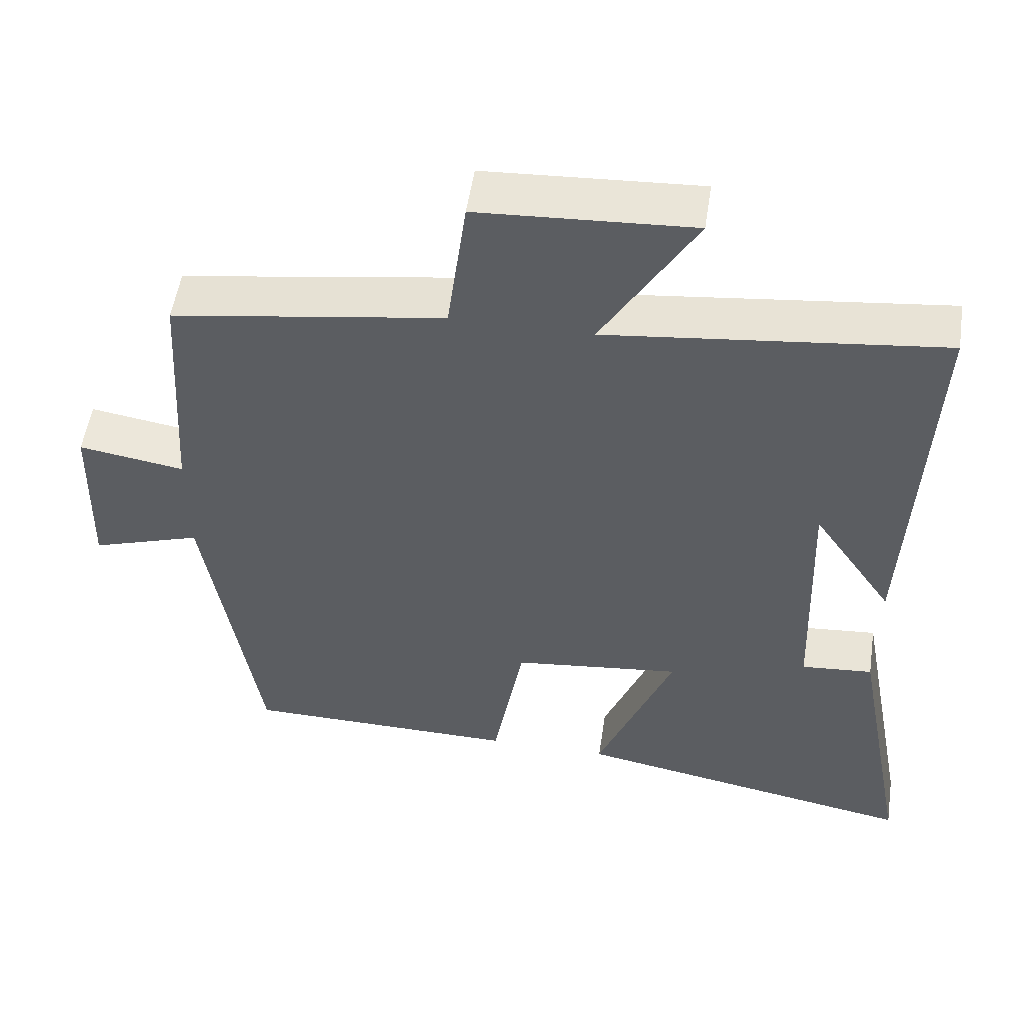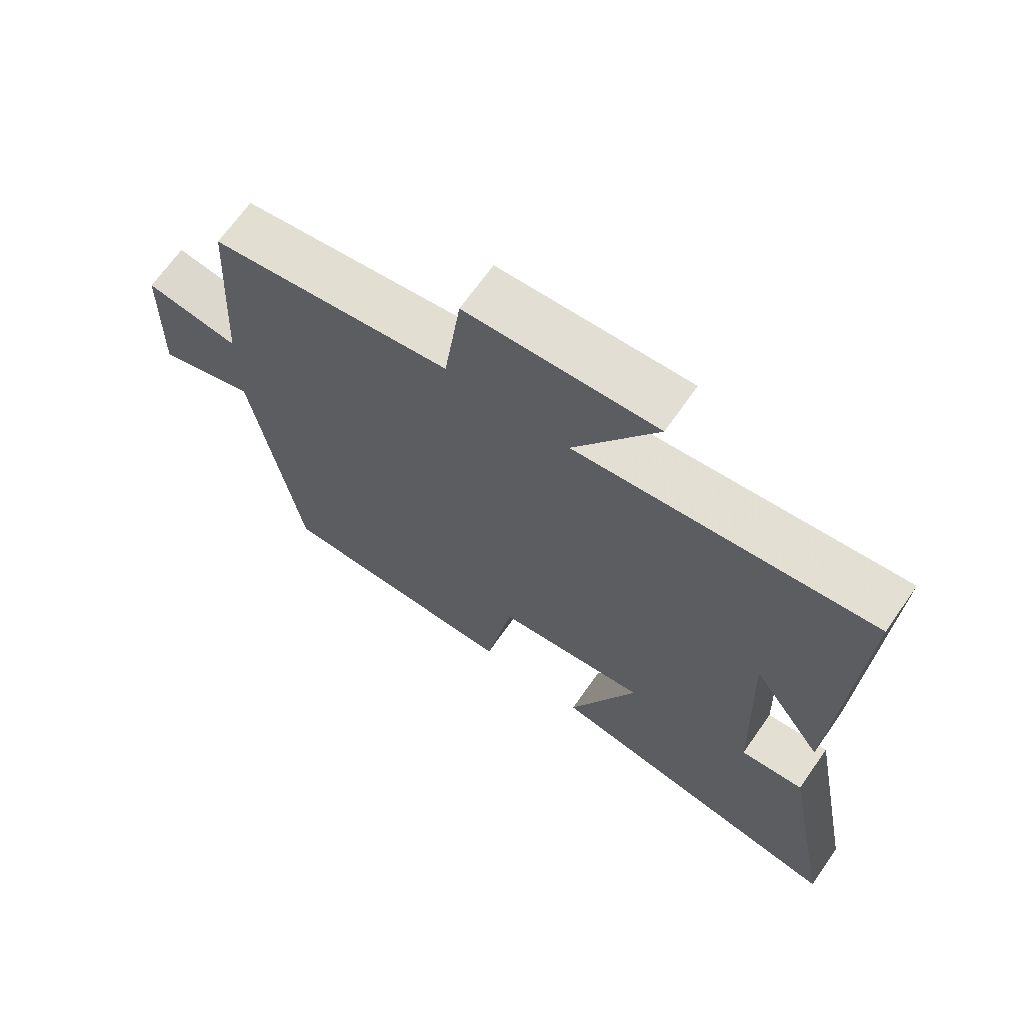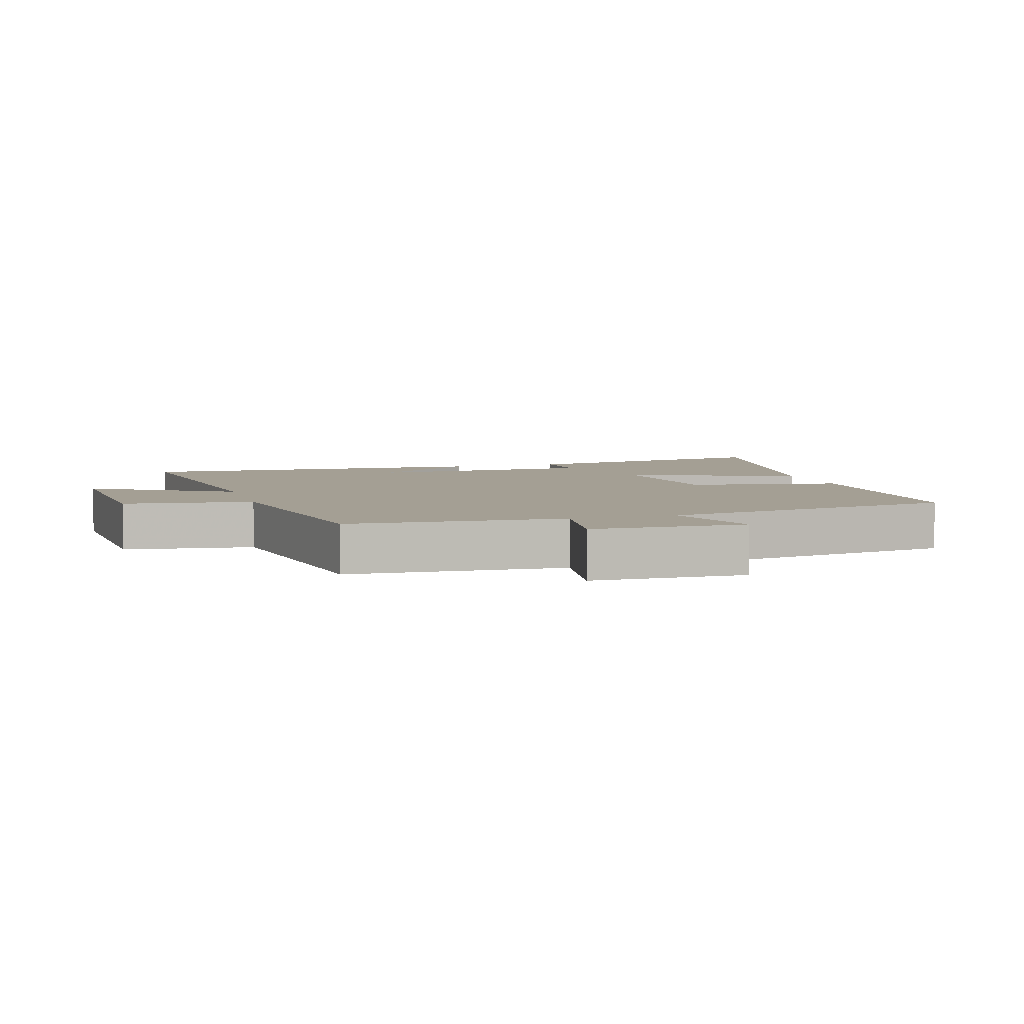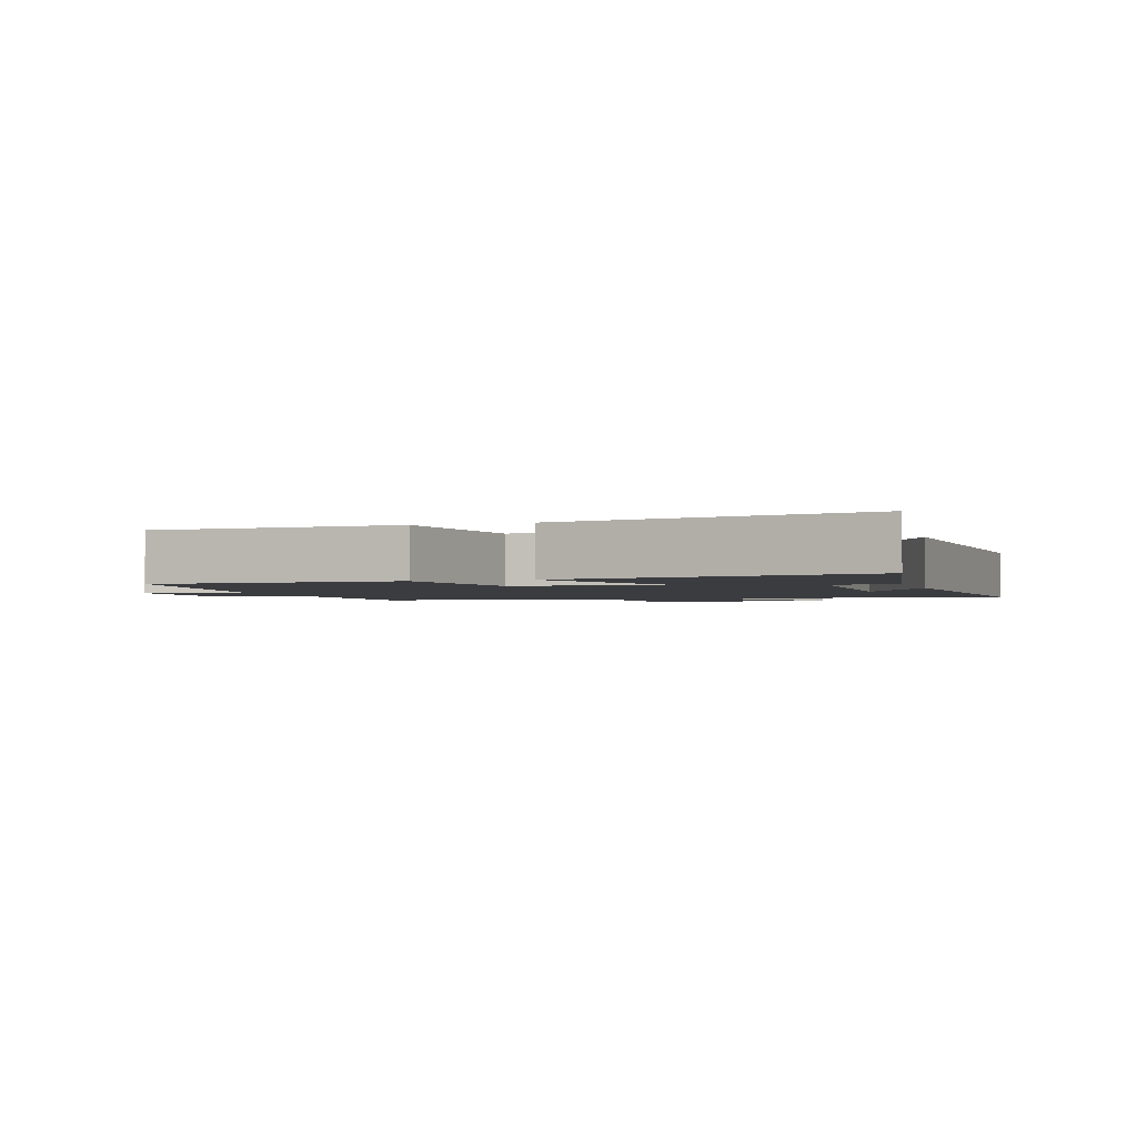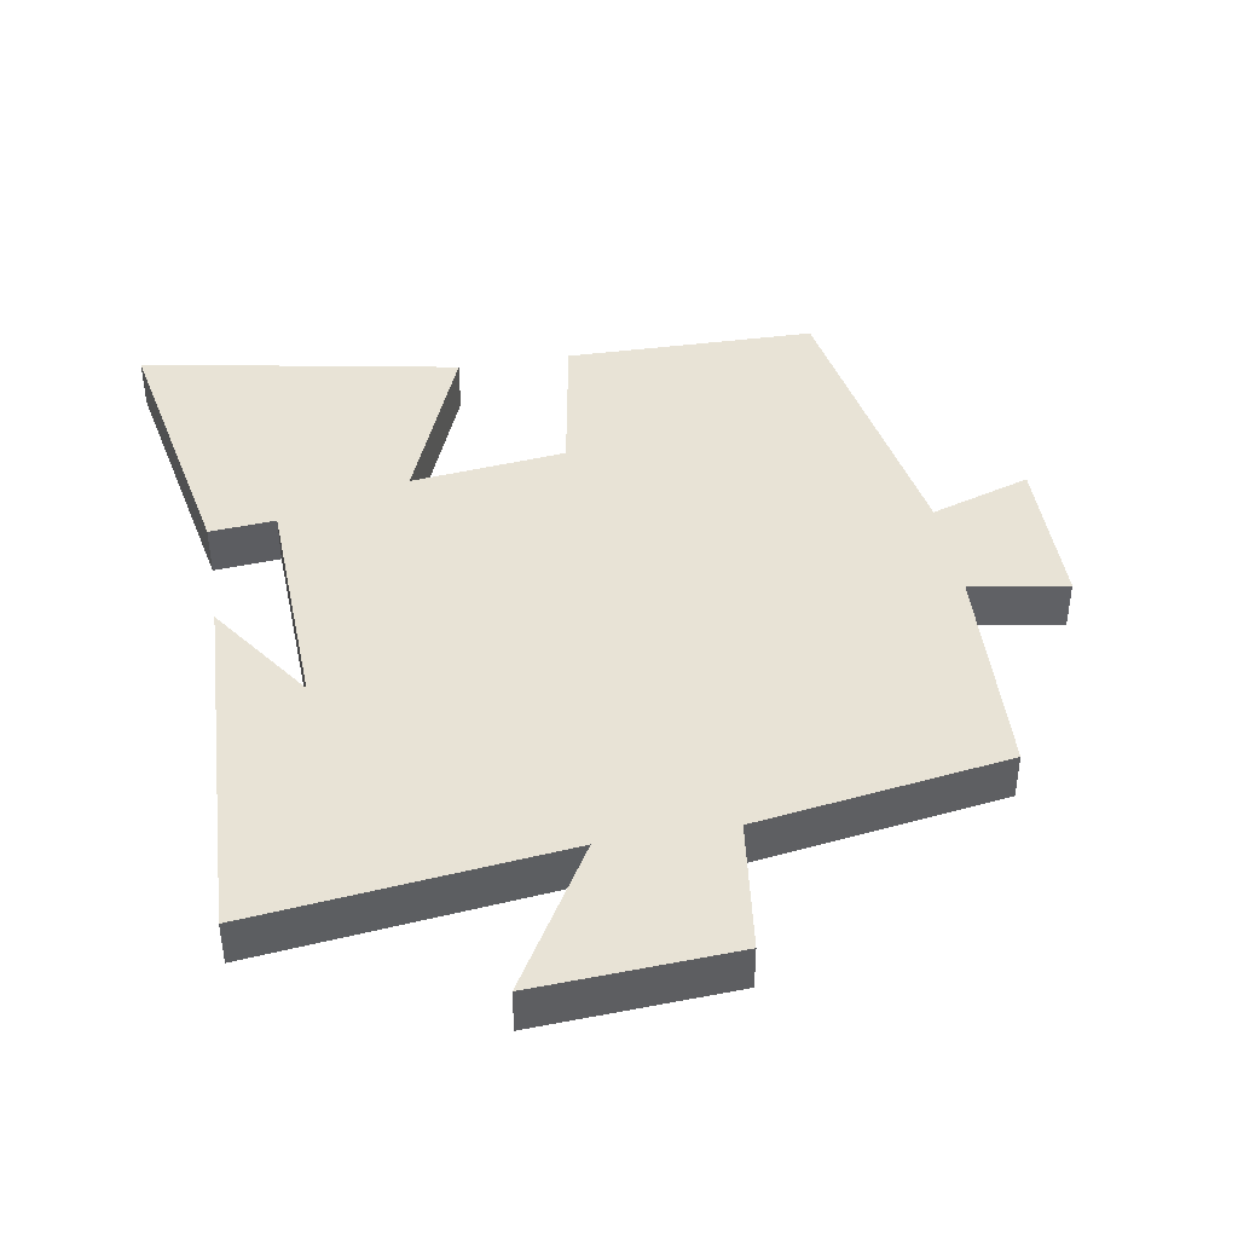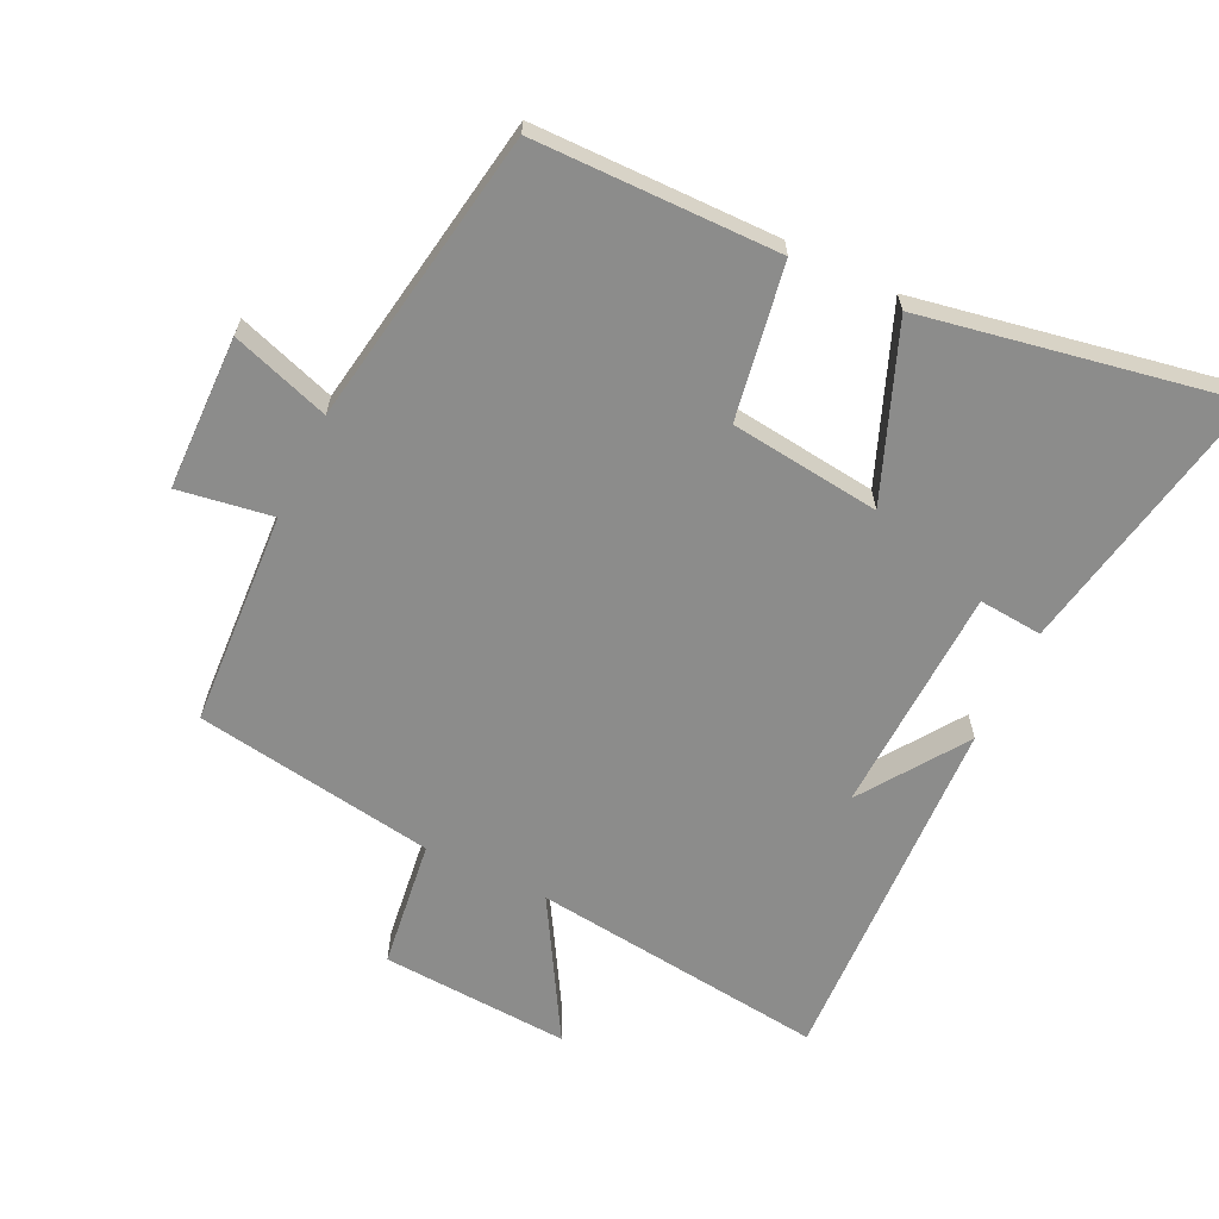
<metadata>
{"format":"obj","ext":"obj","renderer":"f3d","projection":"perspective","resolution":1024,"background":"white","views":[{"elev":52.9,"azim":-171.5,"up":"+Z"},{"elev":67.9,"azim":-145.0,"up":"+Z"},{"elev":5.5,"azim":73.2,"up":"+Y"},{"elev":-2.1,"azim":-161.5,"up":"+Y"},{"elev":41.5,"azim":-9.9,"up":"+Y"},{"elev":-64.1,"azim":154.1,"up":"+Y"}]}
</metadata>
<code>
v 0.48 0.07 0.444
v 0.5 0.07 0.117
v 0.643 0.07 0.14
v 0.649 0.07 -0.094
v 0.5 0.07 -0.045
v 0.428 0.07 -0.495
v 0.057 0.07 -0.5
v 0.016 0.07 -0.266
v -0.212 0.07 -0.24
v -0.109 0.07 -0.5
v -0.577 0.07 -0.588
v -0.5 0.07 -0.176
v -0.403 0.07 -0.184
v -0.391 0.07 0.164
v -0.5 0.07 0.004
v -0.525 0.07 0.551
v -0.075 0.07 0.5
v -0.201 0.07 0.712
v 0.087 0.07 0.696
v 0.113 0.07 0.5
v 0.48 0 0.444
v 0.5 0 0.117
v 0.643 0 0.14
v 0.649 0 -0.094
v 0.5 0 -0.045
v 0.428 0 -0.495
v 0.057 0 -0.5
v 0.016 0 -0.266
v -0.212 0 -0.24
v -0.109 0 -0.5
v -0.577 0 -0.588
v -0.5 0 -0.176
v -0.403 0 -0.184
v -0.391 0 0.164
v -0.5 0 0.004
v -0.525 0 0.551
v -0.075 0 0.5
v -0.201 0 0.712
v 0.087 0 0.696
v 0.113 0 0.5
f 17 18 19 20
f 17 20 1 2
f 16 17 2
f 14 15 16
f 14 16 2
f 13 14 2
f 10 11 12 13
f 9 10 13
f 8 9 13 2
f 5 6 7 8
f 5 8 2 3
f 3 4 5
f 40 39 38 37
f 22 21 40 37
f 22 37 36
f 36 35 34
f 22 36 34
f 22 34 33
f 33 32 31 30
f 33 30 29
f 22 33 29 28
f 28 27 26 25
f 23 22 28 25
f 25 24 23
f 1 21 22 2
f 2 22 23 3
f 3 23 24 4
f 4 24 25 5
f 5 25 26 6
f 6 26 27 7
f 7 27 28 8
f 8 28 29 9
f 9 29 30 10
f 10 30 31 11
f 11 31 32 12
f 12 32 33 13
f 13 33 34 14
f 14 34 35 15
f 15 35 36 16
f 16 36 37 17
f 17 37 38 18
f 18 38 39 19
f 19 39 40 20
f 20 40 21 1

</code>
